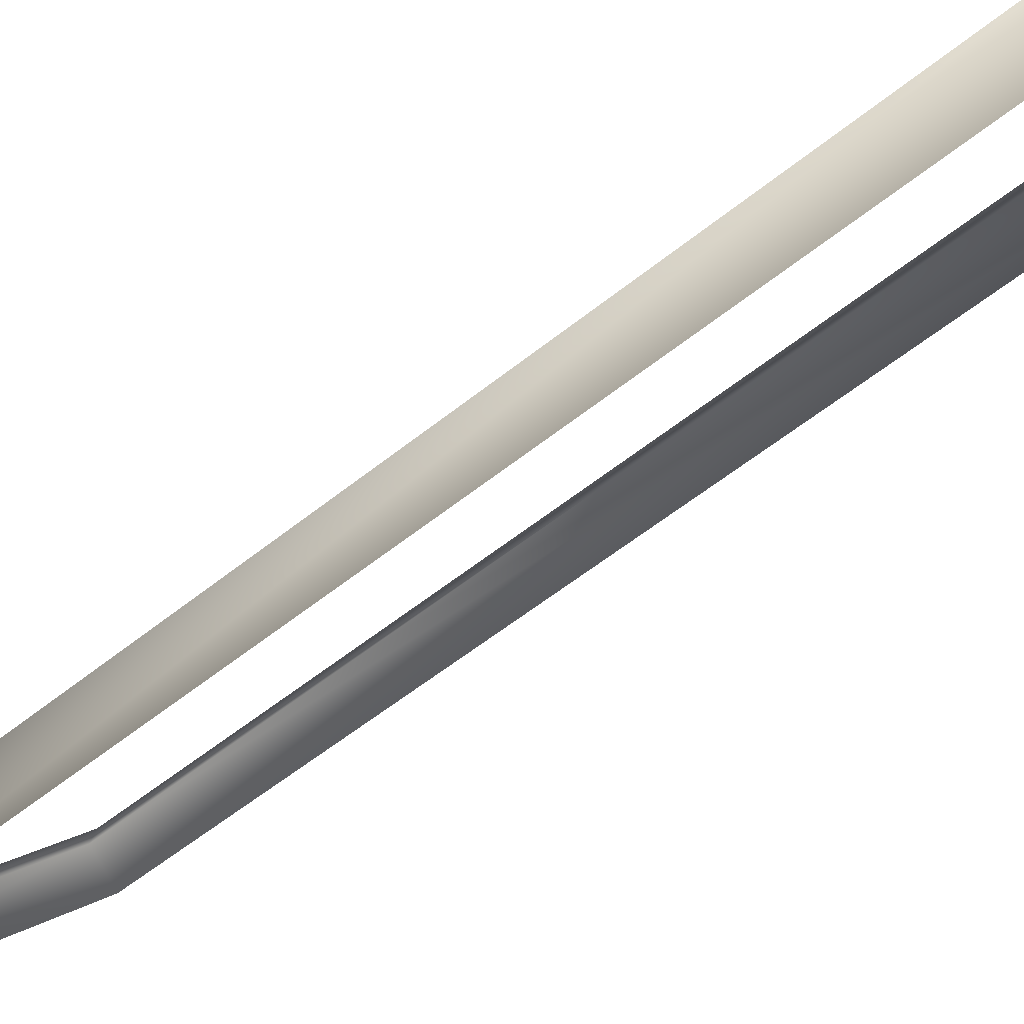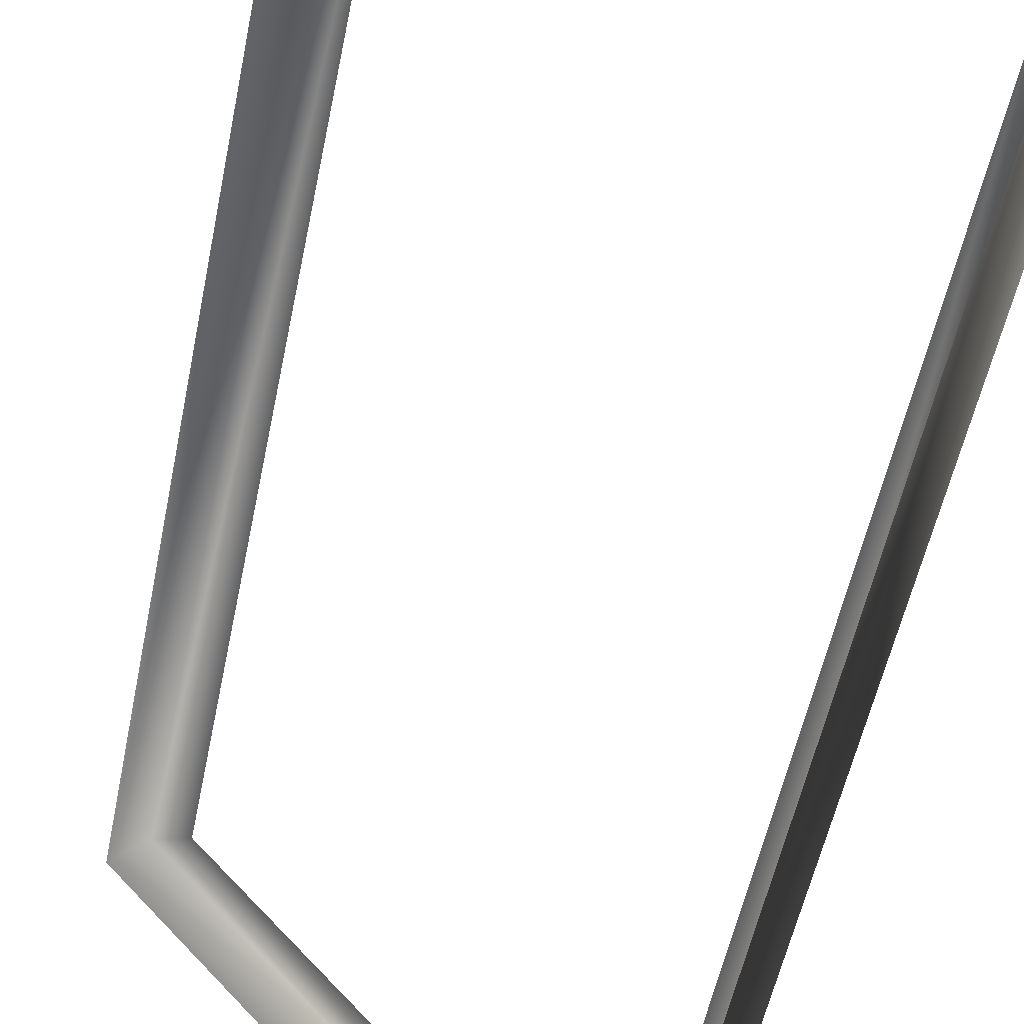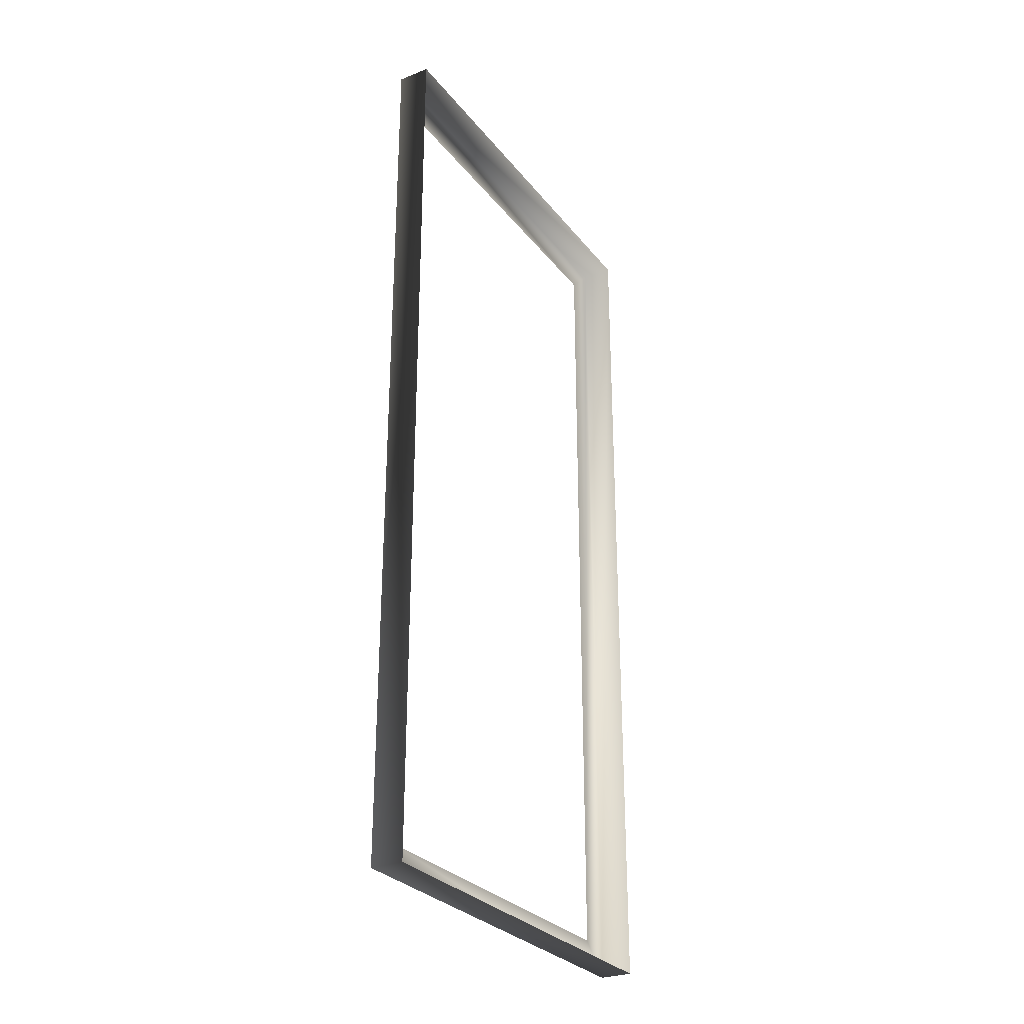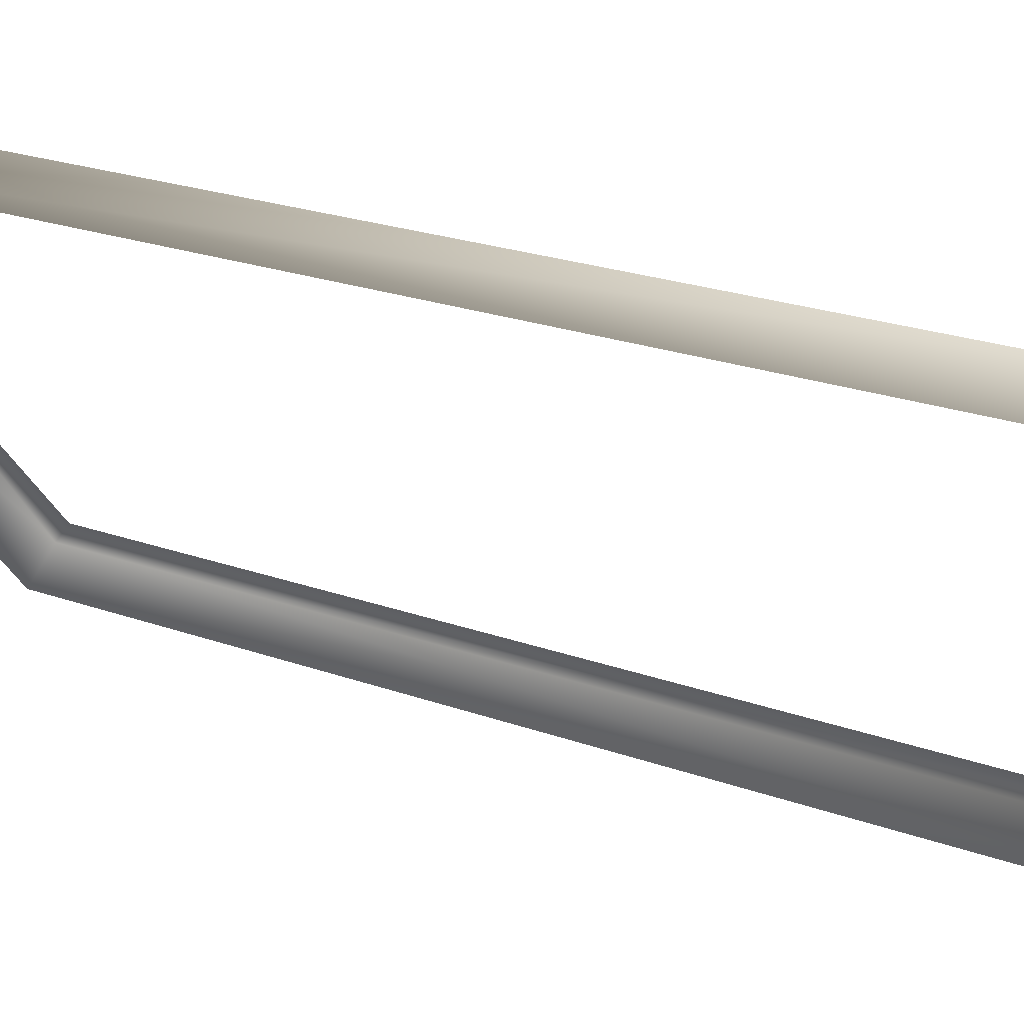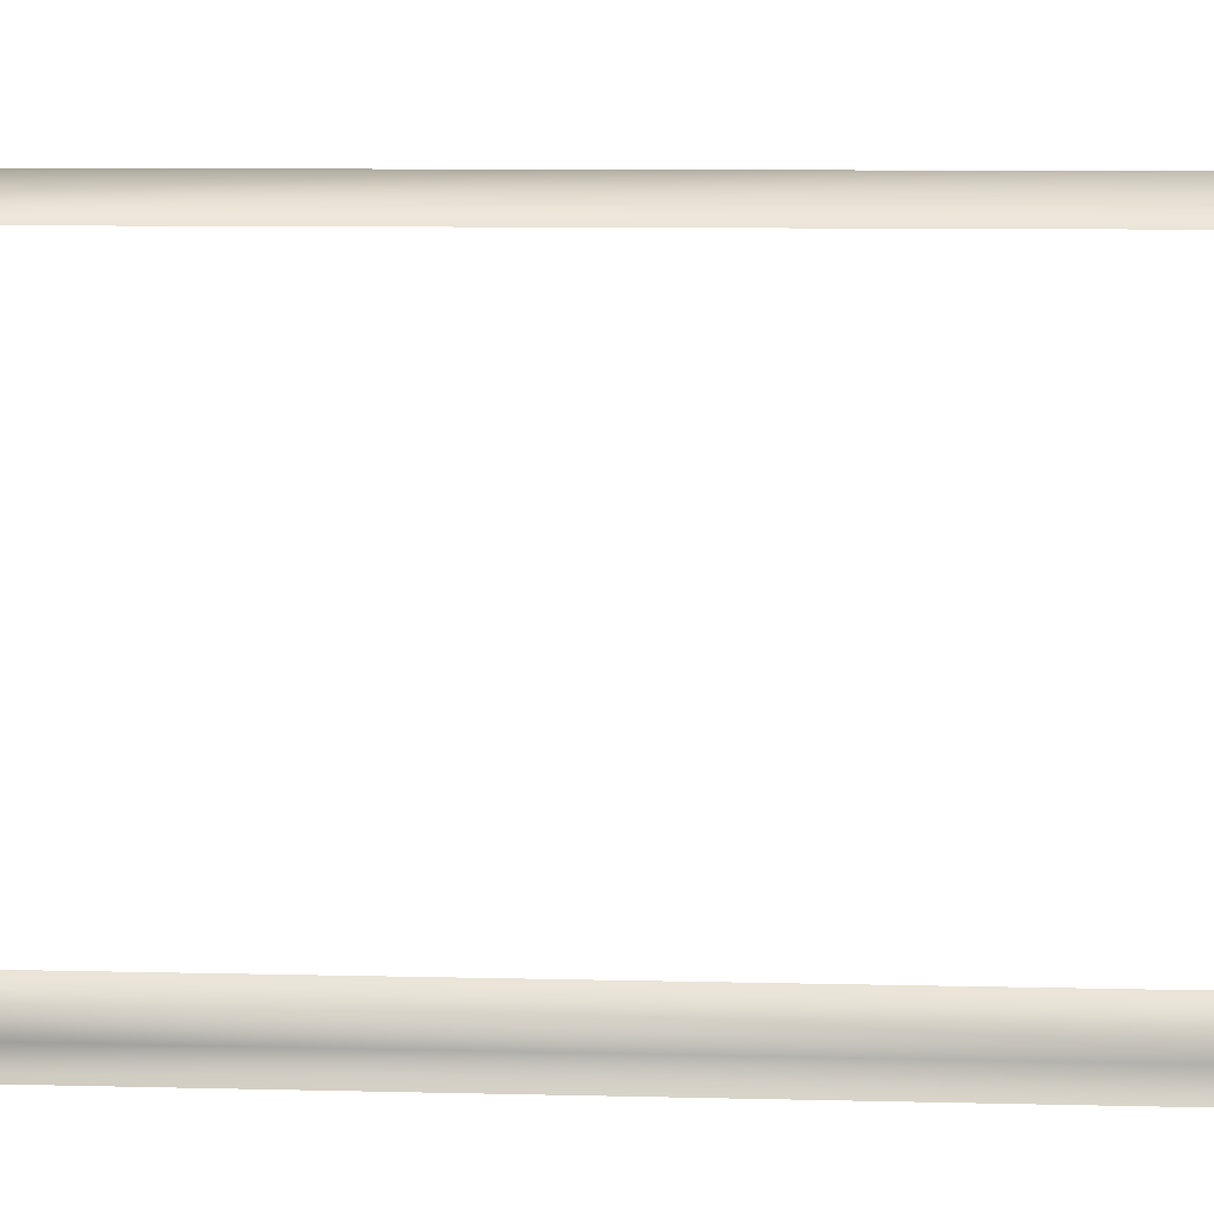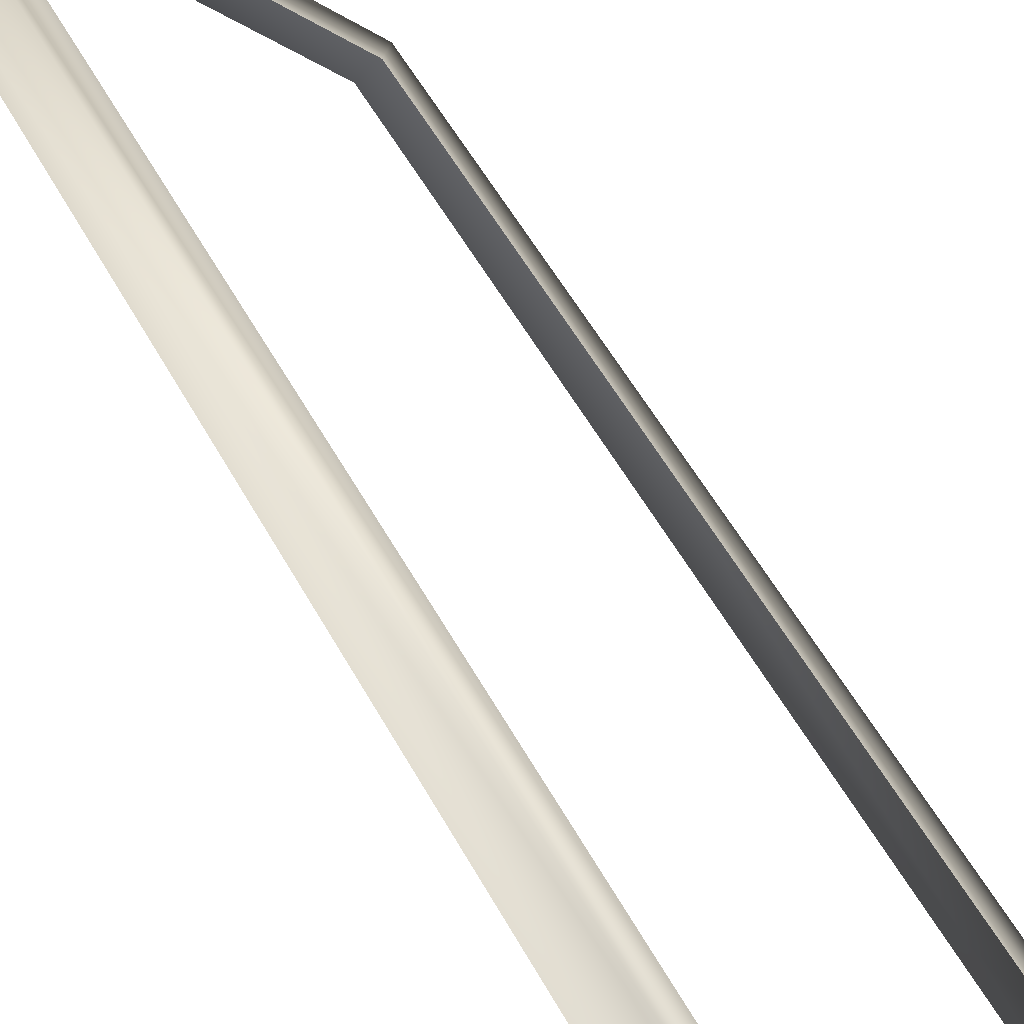
<metadata>
{"format":"obj","ext":"obj","renderer":"f3d","projection":"perspective","resolution":1024,"background":"white","views":[{"elev":-48.8,"azim":133.0,"up":"+Z"},{"elev":-46.7,"azim":-10.3,"up":"+Z"},{"elev":-28.9,"azim":169.1,"up":"+Y"},{"elev":18.3,"azim":-52.5,"up":"+Z"},{"elev":6.7,"azim":95.1,"up":"+Z"},{"elev":50.8,"azim":-27.2,"up":"+Z"}]}
</metadata>
<code>
o #ID71
v -0.1645 0.0438 0.07675
v -0.256 0.0438 0.1981
v -0.2647 0.0438 0.1904
v -0.1558 0.0438 0.08442
v -0.1558 0.3632 0.08442
v -0.1645 0.3632 0.07675
v -0.1632 0.05499 0.09281
v -0.1632 0.3521 0.09281
v -0.2486 0.3521 0.1897
v -0.2486 0.05499 0.1897
v -0.256 0.3632 0.1981
v -0.2647 0.3632 0.1904
f 1 2 3
f 3 2 1
f 2 1 4
f 4 1 2
f 1 5 4
f 4 5 1
f 5 1 6
f 6 1 5
f 4 7 2
f 2 7 4
f 7 4 5
f 5 4 7
f 7 5 8
f 8 5 7
f 8 5 9
f 9 5 8
f 2 10 11
f 11 10 2
f 10 2 7
f 7 2 10
f 11 10 9
f 9 10 11
f 11 9 5
f 5 9 11
f 12 2 11
f 11 2 12
f 2 12 3
f 3 12 2
f 5 12 11
f 11 12 5
f 12 5 6
f 6 5 12

</code>
